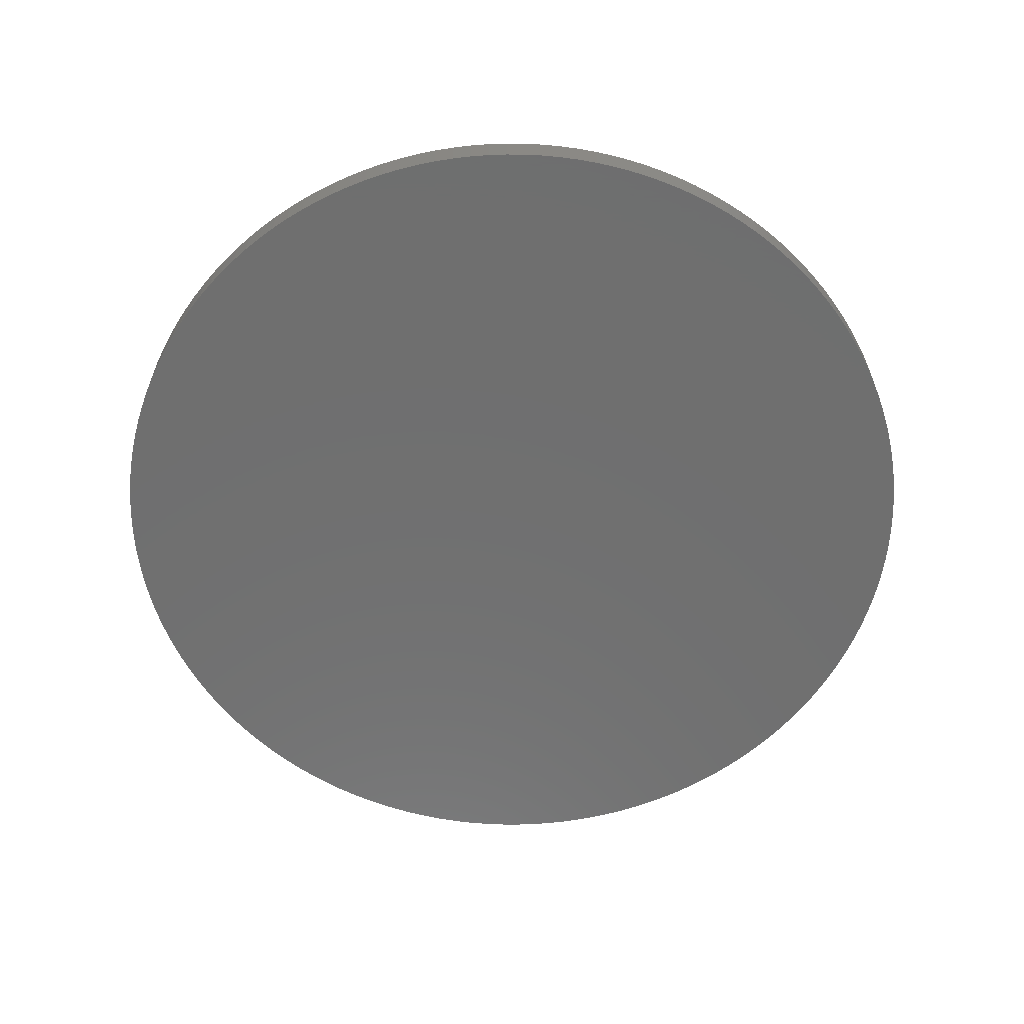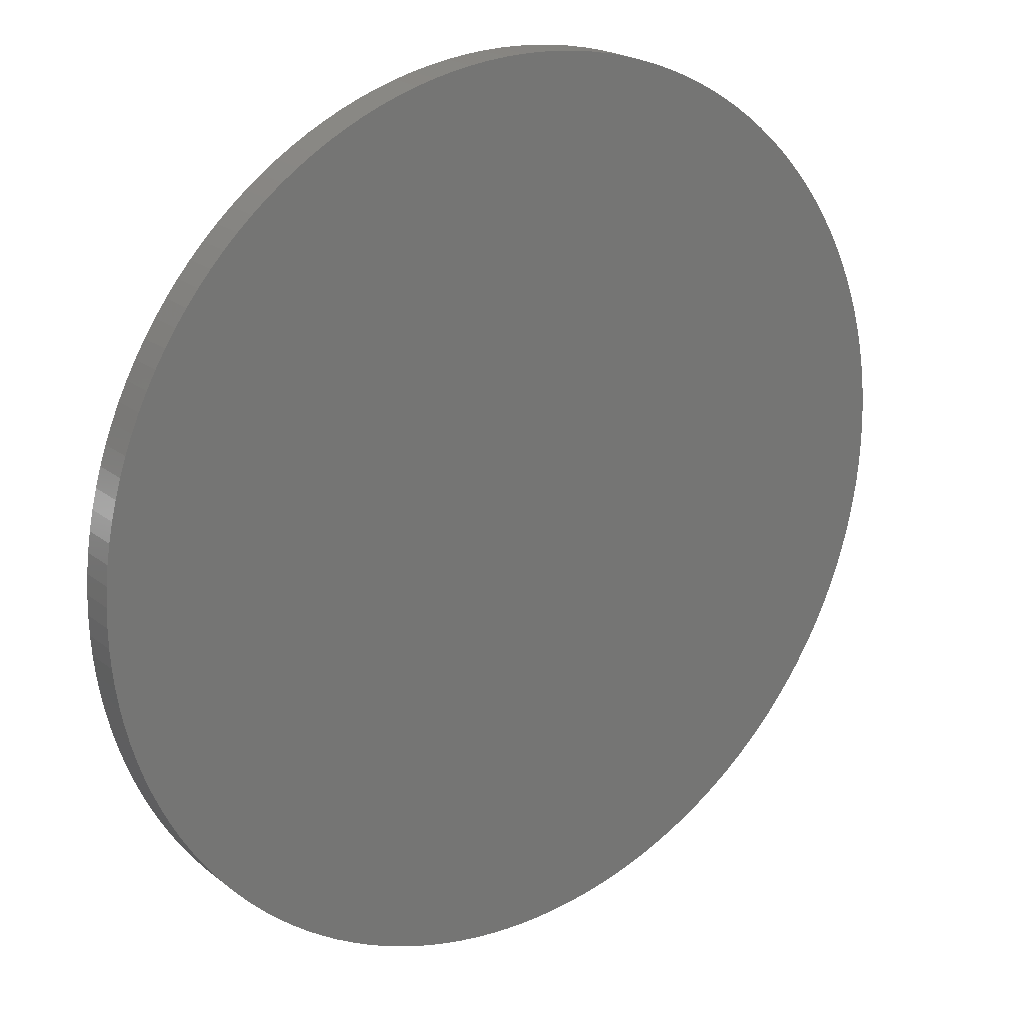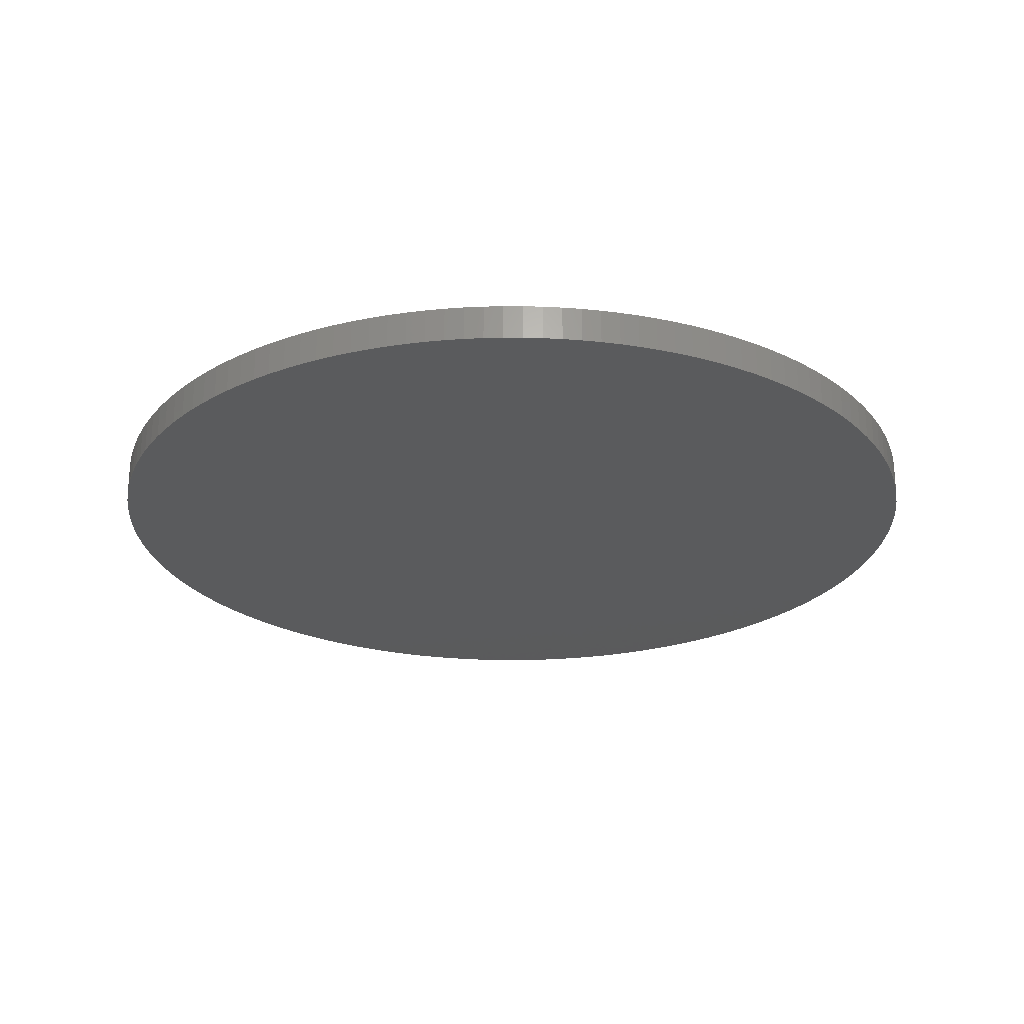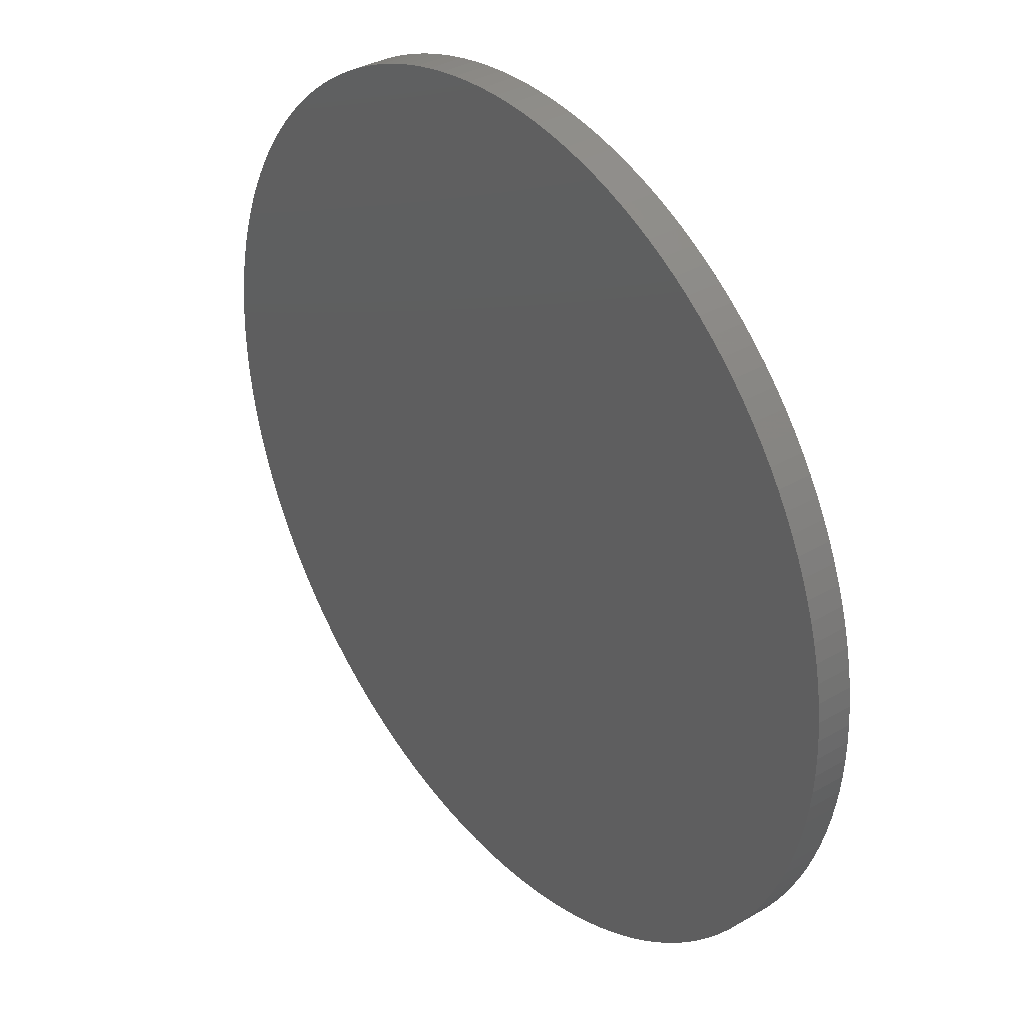
<metadata>
{"format":"stl","ext":"stl","renderer":"f3d","projection":"perspective","resolution":1024,"background":"white","views":[{"elev":-61.1,"azim":-4.3,"up":"+Z"},{"elev":21.2,"azim":-36.3,"up":"+Y"},{"elev":-24.8,"azim":-156.4,"up":"+Z"},{"elev":35.2,"azim":-127.7,"up":"+Y"}]}
</metadata>
<code>
# stl→obj: 288 verts, 572 faces
v 0.01843 0.01689 0.288
v 0.0231 0.009567 0.288
v 0.01768 0.01768 0.288
v 0.0231 0.009567 0.29
v 0.02349 0.008551 0.288
v 0.02349 0.008551 0.29
v 0.02266 0.01056 0.29
v 0.02266 0.01056 0.288
v 0.02218 0.01154 0.29
v 0.02218 0.01154 0.288
v 0.02165 0.0125 0.29
v 0.02165 0.0125 0.288
v 0.02108 0.01343 0.29
v 0.02108 0.01343 0.288
v 0.02048 0.01434 0.29
v 0.02048 0.01434 0.288
v 0.01983 0.01522 0.29
v 0.01983 0.01522 0.288
v 0.01915 0.01607 0.29
v 0.01915 0.01607 0.288
v 0.008551 0.02349 0.288
v 0.007518 0.02384 0.288
v 0.007518 0.02384 0.29
v 0.00647 0.02415 0.288
v 0.00647 0.02415 0.29
v 0.005411 0.02441 0.288
v 0.005411 0.02441 0.29
v 0.004341 0.02462 0.288
v 0.004341 0.02462 0.29
v 0.003263 0.02479 0.288
v 0.003263 0.02479 0.29
v 0.002179 0.02491 0.288
v 0.002179 0.02491 0.29
v 0.00109 0.02498 0.288
v 0.00109 0.02498 0.29
v 1.552e-16 0.025 0.288
v 1.552e-16 0.025 0.29
v 0.01689 0.01843 0.288
v 0.01607 0.01915 0.288
v 0.01607 0.01915 0.29
v 0.01522 0.01983 0.288
v 0.01522 0.01983 0.29
v 0.01843 0.01689 0.29
v 0.008551 0.02349 0.29
v 0.009567 0.0231 0.29
v 0.01056 0.02266 0.29
v 0.01154 0.02218 0.29
v 0.0125 0.02165 0.29
v 0.01343 0.02108 0.29
v 0.01434 0.02048 0.29
v 0.01689 0.01843 0.29
v 0.01768 0.01768 0.29
v -0.01689 -0.01843 0.288
v -0.01768 -0.01768 0.288
v -0.002179 0.02491 0.288
v -0.01843 -0.01689 0.288
v -0.007518 -0.02384 0.288
v -0.008551 -0.02349 0.288
v -0.01522 -0.01983 0.288
v -0.01434 -0.02048 0.288
v -0.01607 -0.01915 0.288
v -0.01343 -0.02108 0.288
v -0.0125 -0.02165 0.288
v -0.01154 -0.02218 0.288
v -0.009567 -0.0231 0.288
v -0.01056 -0.02266 0.288
v -0.00109 0.02498 0.288
v -0.00647 -0.02415 0.288
v -0.002179 -0.02491 0.288
v -0.00109 -0.02498 0.288
v -0.005411 -0.02441 0.288
v -0.004341 -0.02462 0.288
v -0.003263 -0.02479 0.288
v -0.01983 -0.01522 0.288
v -0.01915 -0.01607 0.288
v -0.02048 -0.01434 0.288
v -0.02349 -0.008551 0.288
v -0.0231 -0.009567 0.288
v -0.02266 -0.01056 0.288
v -0.02218 -0.01154 0.288
v -0.02165 -0.0125 0.288
v -0.02108 -0.01343 0.288
v -0.00109 -0.02498 0.29
v -0.002179 -0.02491 0.29
v -0.02498 -0.00109 0.288
v -0.02491 -0.002179 0.288
v -0.02479 -0.003263 0.288
v -0.02462 -0.004341 0.288
v -0.02441 -0.005411 0.288
v -0.02415 -0.00647 0.288
v -0.02384 -0.007518 0.288
v -0.025 0 0.288
v 0 -0.025 0.288
v 1.552e-16 -0.025 0.29
v -0.02349 -0.008551 0.29
v -0.02384 -0.007518 0.29
v -0.0231 -0.009567 0.29
v -0.02266 -0.01056 0.29
v -0.02218 -0.01154 0.29
v 0.02048 -0.01434 0.288
v 0.01983 -0.01522 0.288
v -0.02165 -0.0125 0.29
v 0.02441 -0.005411 0.29
v 0.02415 -0.00647 0.288
v 0.02441 -0.005411 0.288
v 0.02415 -0.00647 0.29
v 0.00109 -0.02498 0.288
v 0.002179 -0.02491 0.288
v 0.003263 -0.02479 0.288
v 0.004341 -0.02462 0.288
v 0.005411 -0.02441 0.288
v 0.00647 -0.02415 0.288
v 0.007518 -0.02384 0.288
v 0.008551 -0.02349 0.288
v -0.02108 -0.01343 0.29
v 0.02462 -0.004341 0.29
v 0.02462 -0.004341 0.288
v -0.02048 -0.01434 0.29
v 0.02479 -0.003263 0.29
v 0.02479 -0.003263 0.288
v 0.02491 -0.002179 0.29
v 0.02491 -0.002179 0.288
v -0.01983 -0.01522 0.29
v 0.01522 -0.01983 0.288
v 0.01607 -0.01915 0.288
v 0.01689 -0.01843 0.288
v 0.01768 -0.01768 0.288
v 0.01434 -0.02048 0.288
v 0.009567 -0.0231 0.288
v 0.01056 -0.02266 0.288
v 0.01154 -0.02218 0.288
v 0.0125 -0.02165 0.288
v 0.01343 -0.02108 0.288
v 0.02498 -0.00109 0.29
v 0.02498 -0.00109 0.288
v -0.01915 -0.01607 0.29
v 0.025 0 0.288
v 0.025 0 0.29
v -0.01843 -0.01689 0.29
v -0.02349 0.008551 0.288
v -0.02384 0.007518 0.288
v -0.02349 0.008551 0.29
v -0.02384 0.007518 0.29
v -0.025 0 0.29
v -0.02498 -0.00109 0.29
v 0.01843 -0.01689 0.288
v 0.01915 -0.01607 0.288
v -0.02491 -0.002179 0.29
v -0.02415 0.00647 0.288
v -0.02415 0.00647 0.29
v -0.02479 -0.003263 0.29
v -0.02441 0.005411 0.288
v -0.02441 0.005411 0.29
v 0.02384 -0.007518 0.288
v 0.02349 -0.008551 0.288
v 0.02108 -0.01343 0.288
v -0.02462 -0.004341 0.29
v -0.02462 0.004341 0.288
v -0.02462 0.004341 0.29
v 0.02165 -0.0125 0.288
v 0.02218 -0.01154 0.288
v 0.0231 -0.009567 0.288
v 0.02266 -0.01056 0.288
v -0.02441 -0.005411 0.29
v -0.02479 0.003263 0.288
v -0.02479 0.003263 0.29
v -0.02415 -0.00647 0.29
v -0.02491 0.002179 0.288
v -0.02491 0.002179 0.29
v -0.02498 0.00109 0.288
v -0.02498 0.00109 0.29
v 0.00109 -0.02498 0.29
v -0.01843 0.01689 0.288
v -0.01915 0.01607 0.288
v -0.01915 0.01607 0.29
v 0.002179 -0.02491 0.29
v -0.01983 0.01522 0.288
v -0.01983 0.01522 0.29
v 0.01434 0.02048 0.288
v 0.003263 -0.02479 0.29
v -0.02048 0.01434 0.288
v -0.02048 0.01434 0.29
v 0.01343 0.02108 0.288
v 0.004341 -0.02462 0.29
v -0.02108 0.01343 0.288
v -0.02108 0.01343 0.29
v 0.005411 -0.02441 0.29
v 0.0125 0.02165 0.288
v -0.02165 0.0125 0.288
v -0.02165 0.0125 0.29
v 0.00647 -0.02415 0.29
v -0.02218 0.01154 0.288
v -0.02218 0.01154 0.29
v 0.007518 -0.02384 0.29
v -0.01843 0.01689 0.29
v 0.008551 -0.02349 0.29
v -0.007518 0.02384 0.288
v -0.008551 0.02349 0.29
v -0.007518 0.02384 0.29
v -0.008551 0.02349 0.288
v -0.009567 0.0231 0.288
v -0.009567 0.0231 0.29
v -0.01056 0.02266 0.288
v -0.01056 0.02266 0.29
v 0.009567 -0.0231 0.29
v -0.01154 0.02218 0.288
v -0.01154 0.02218 0.29
v 0.01056 -0.02266 0.29
v -0.01607 -0.01915 0.29
v -0.01689 -0.01843 0.29
v -0.01768 -0.01768 0.29
v -0.0125 0.02165 0.288
v -0.0125 0.02165 0.29
v 0.01154 -0.02218 0.29
v -0.01343 0.02108 0.288
v -0.01343 0.02108 0.29
v -0.01522 -0.01983 0.29
v -0.009567 -0.0231 0.29
v -0.01056 -0.02266 0.29
v -0.007518 -0.02384 0.29
v -0.008551 -0.02349 0.29
v -0.01154 -0.02218 0.29
v -0.0125 -0.02165 0.29
v -0.01343 -0.02108 0.29
v -0.01434 -0.02048 0.29
v 0.0125 -0.02165 0.29
v -0.01434 0.02048 0.288
v -0.01434 0.02048 0.29
v 0.01343 -0.02108 0.29
v -0.01522 0.01983 0.288
v -0.01522 0.01983 0.29
v 0.01434 -0.02048 0.29
v -0.01607 0.01915 0.288
v -0.01607 0.01915 0.29
v 0.01522 -0.01983 0.29
v -0.00647 -0.02415 0.29
v -0.003263 -0.02479 0.29
v -0.005411 -0.02441 0.29
v -0.004341 -0.02462 0.29
v -0.01689 0.01843 0.29
v -0.01689 0.01843 0.288
v 0.01607 -0.01915 0.29
v -0.00109 0.02498 0.29
v 0.01689 -0.01843 0.29
v -0.002179 0.02491 0.29
v -0.003263 0.02479 0.288
v -0.003263 0.02479 0.29
v 0.01768 -0.01768 0.29
v -0.004341 0.02462 0.288
v -0.004341 0.02462 0.29
v 0.01843 -0.01689 0.29
v 0.01915 -0.01607 0.29
v -0.005411 0.02441 0.288
v -0.005411 0.02441 0.29
v -0.00647 0.02415 0.288
v -0.00647 0.02415 0.29
v 0.01983 -0.01522 0.29
v 0.02048 -0.01434 0.29
v 0.02498 0.00109 0.29
v 0.02498 0.00109 0.288
v 0.02108 -0.01343 0.29
v 0.02165 -0.0125 0.29
v 0.02491 0.002179 0.29
v 0.02491 0.002179 0.288
v 0.02479 0.003263 0.29
v 0.02479 0.003263 0.288
v 0.02218 -0.01154 0.29
v 0.02462 0.004341 0.29
v 0.02462 0.004341 0.288
v 0.02266 -0.01056 0.29
v 0.02441 0.005411 0.29
v 0.02441 0.005411 0.288
v 0.0231 -0.009567 0.29
v 0.02415 0.00647 0.29
v 0.02415 0.00647 0.288
v 0.02349 -0.008551 0.29
v 0.02384 -0.007518 0.29
v 0.01154 0.02218 0.288
v 0.01056 0.02266 0.288
v 0.009567 0.0231 0.288
v 0.02384 0.007518 0.29
v 0.02384 0.007518 0.288
v -0.0231 0.009567 0.288
v -0.02266 0.01056 0.288
v -0.01768 0.01768 0.288
v -0.0231 0.009567 0.29
v -0.02266 0.01056 0.29
v -0.01768 0.01768 0.29
f 1 2 3
f 4 5 2
f 4 6 5
f 7 2 8
f 7 4 2
f 9 8 10
f 9 7 8
f 11 10 12
f 11 9 10
f 13 12 14
f 13 11 12
f 15 14 16
f 15 13 14
f 17 16 18
f 17 15 16
f 19 18 20
f 19 17 18
f 19 20 1
f 21 22 23
f 23 24 25
f 23 22 24
f 25 26 27
f 25 24 26
f 27 28 29
f 27 26 28
f 29 30 31
f 29 28 30
f 31 32 33
f 31 30 32
f 33 34 35
f 33 32 34
f 35 36 37
f 35 34 36
f 38 39 40
f 40 41 42
f 40 39 41
f 19 43 35
f 40 42 35
f 23 35 44
f 44 35 45
f 45 35 46
f 46 35 47
f 47 35 48
f 48 35 49
f 49 35 50
f 50 35 42
f 40 35 51
f 43 52 35
f 51 35 52
f 53 54 55
f 56 55 54
f 57 58 55
f 59 55 60
f 61 53 55
f 59 61 55
f 60 55 62
f 62 55 63
f 63 55 64
f 58 65 55
f 65 66 55
f 64 55 66
f 55 67 68
f 69 67 70
f 71 67 72
f 72 67 73
f 73 67 69
f 74 55 75
f 55 56 75
f 74 76 55
f 77 55 78
f 78 55 79
f 79 55 80
f 80 55 81
f 81 55 82
f 82 55 76
f 83 69 70
f 83 84 69
f 85 55 86
f 87 86 55
f 88 87 55
f 89 88 55
f 90 89 55
f 91 90 55
f 77 91 55
f 85 92 55
f 93 83 70
f 93 94 83
f 77 95 96
f 95 78 97
f 95 77 78
f 97 79 98
f 97 78 79
f 98 80 99
f 98 79 80
f 68 57 55
f 71 68 67
f 100 101 67
f 99 81 102
f 99 80 81
f 103 104 105
f 103 106 104
f 107 67 108
f 108 67 109
f 109 67 110
f 110 67 111
f 111 67 112
f 112 67 113
f 93 67 107
f 113 67 114
f 102 82 115
f 102 81 82
f 116 105 117
f 116 103 105
f 115 76 118
f 115 82 76
f 119 117 120
f 119 116 117
f 121 120 122
f 121 119 120
f 118 74 123
f 118 76 74
f 124 67 125
f 126 67 127
f 128 67 124
f 114 67 129
f 129 67 130
f 130 67 131
f 131 67 132
f 132 67 133
f 133 67 128
f 134 122 135
f 134 121 122
f 123 75 136
f 123 74 75
f 134 137 138
f 134 135 137
f 136 75 139
f 56 139 75
f 140 141 142
f 143 142 141
f 144 85 145
f 144 92 85
f 146 67 147
f 125 67 126
f 127 67 146
f 101 147 67
f 145 86 148
f 145 85 86
f 143 149 150
f 143 141 149
f 148 87 151
f 148 86 87
f 150 152 153
f 150 149 152
f 154 155 36
f 70 67 93
f 36 156 67
f 151 88 157
f 151 87 88
f 153 158 159
f 153 152 158
f 100 67 156
f 156 36 160
f 160 36 161
f 155 162 36
f 162 163 36
f 161 36 163
f 157 89 164
f 157 88 89
f 159 165 166
f 159 158 165
f 164 90 167
f 164 89 90
f 166 168 169
f 166 165 168
f 167 91 96
f 167 90 91
f 169 170 171
f 169 168 170
f 77 96 91
f 171 92 144
f 171 170 92
f 135 36 137
f 154 36 104
f 135 122 36
f 104 36 105
f 105 36 117
f 117 36 120
f 120 36 122
f 172 94 107
f 93 107 94
f 173 174 175
f 176 107 108
f 176 172 107
f 175 177 178
f 175 174 177
f 42 179 50
f 42 41 179
f 180 108 109
f 180 176 108
f 178 181 182
f 178 177 181
f 50 183 49
f 50 179 183
f 184 109 110
f 184 180 109
f 182 185 186
f 182 181 185
f 187 110 111
f 187 184 110
f 49 188 48
f 49 183 188
f 186 189 190
f 186 185 189
f 191 111 112
f 191 187 111
f 190 192 193
f 190 189 192
f 194 112 113
f 194 191 112
f 195 173 175
f 44 21 23
f 196 194 114
f 113 114 194
f 197 198 199
f 197 200 198
f 43 19 1
f 198 201 202
f 198 200 201
f 52 1 3
f 52 43 1
f 52 38 51
f 52 3 38
f 202 203 204
f 202 201 203
f 205 114 129
f 205 196 114
f 51 38 40
f 204 206 207
f 204 203 206
f 208 129 130
f 208 205 129
f 209 138 210
f 210 138 211
f 139 211 138
f 207 212 213
f 207 206 212
f 214 130 131
f 214 208 130
f 213 215 216
f 213 212 215
f 209 217 138
f 218 134 219
f 220 94 221
f 219 134 222
f 222 138 223
f 223 138 224
f 224 138 225
f 225 138 217
f 226 131 132
f 226 214 131
f 216 227 228
f 216 215 227
f 229 132 133
f 229 226 132
f 228 230 231
f 228 227 230
f 232 133 128
f 232 229 133
f 231 233 234
f 231 230 233
f 235 128 124
f 235 232 128
f 94 172 221
f 220 236 94
f 94 236 83
f 84 83 237
f 238 83 236
f 239 83 238
f 237 83 239
f 234 233 240
f 241 240 233
f 242 124 125
f 242 235 124
f 36 243 37
f 36 67 243
f 244 242 125
f 243 55 245
f 243 67 55
f 244 125 126
f 136 138 123
f 123 138 118
f 118 138 115
f 115 138 102
f 102 138 99
f 95 97 138
f 97 98 138
f 99 138 98
f 245 246 247
f 245 55 246
f 248 126 127
f 248 244 126
f 247 249 250
f 247 246 249
f 251 127 146
f 251 248 127
f 252 251 147
f 146 147 251
f 250 253 254
f 250 249 253
f 254 255 256
f 254 253 255
f 144 145 138
f 96 138 167
f 145 148 138
f 167 138 164
f 164 138 157
f 157 138 151
f 151 138 148
f 256 197 199
f 256 255 197
f 257 147 101
f 257 252 147
f 258 101 100
f 258 257 101
f 259 137 260
f 259 138 137
f 261 100 156
f 261 258 100
f 218 221 172
f 96 95 138
f 136 139 138
f 262 156 160
f 262 261 156
f 263 260 264
f 263 259 260
f 196 218 194
f 194 218 191
f 172 176 218
f 191 218 187
f 187 218 184
f 184 218 180
f 180 218 176
f 265 264 266
f 265 263 264
f 267 160 161
f 267 262 160
f 268 266 269
f 268 265 266
f 270 161 163
f 270 267 161
f 271 269 272
f 271 268 269
f 273 163 162
f 273 270 163
f 205 218 196
f 244 218 242
f 242 218 235
f 235 218 232
f 232 218 229
f 229 218 226
f 226 218 214
f 208 218 205
f 214 218 208
f 274 272 275
f 274 271 272
f 276 162 155
f 276 273 162
f 277 276 154
f 155 154 276
f 48 278 47
f 48 188 278
f 47 279 46
f 47 278 279
f 106 154 104
f 106 277 154
f 46 280 45
f 46 279 280
f 248 218 244
f 252 218 251
f 251 218 248
f 45 21 44
f 45 280 21
f 276 277 218
f 277 106 218
f 281 275 282
f 281 274 275
f 6 281 5
f 282 5 281
f 257 218 252
f 276 218 273
f 273 218 270
f 270 218 267
f 267 218 262
f 262 218 261
f 261 218 258
f 258 218 257
f 140 283 55
f 141 55 149
f 170 168 55
f 149 55 152
f 152 55 158
f 158 55 165
f 165 55 168
f 139 54 211
f 139 56 54
f 210 54 53
f 210 211 54
f 141 140 55
f 283 284 55
f 173 285 55
f 174 173 55
f 177 174 55
f 181 177 55
f 185 181 55
f 189 185 55
f 284 192 55
f 192 189 55
f 209 210 61
f 53 61 210
f 138 222 134
f 106 103 218
f 103 116 218
f 134 218 121
f 121 218 119
f 119 218 116
f 217 61 59
f 217 209 61
f 225 59 60
f 225 217 59
f 138 171 144
f 138 169 171
f 138 166 169
f 138 159 166
f 199 198 138
f 159 138 153
f 153 138 150
f 150 138 143
f 143 138 142
f 55 206 246
f 92 170 55
f 230 227 55
f 224 60 62
f 224 225 60
f 223 62 63
f 223 224 62
f 233 55 241
f 241 55 285
f 234 138 231
f 178 138 175
f 142 138 286
f 286 138 287
f 287 138 193
f 193 138 190
f 190 138 186
f 186 138 182
f 182 138 178
f 222 63 64
f 222 223 63
f 197 246 200
f 200 246 201
f 201 246 203
f 203 246 206
f 206 55 212
f 212 55 215
f 215 55 227
f 230 55 233
f 219 64 66
f 219 222 64
f 218 66 65
f 218 219 66
f 221 65 58
f 221 218 65
f 35 37 138
f 37 243 138
f 193 284 287
f 193 192 284
f 175 138 195
f 288 138 240
f 195 138 288
f 287 283 286
f 287 284 283
f 220 221 57
f 58 57 221
f 231 138 228
f 240 138 234
f 228 138 216
f 216 138 213
f 213 138 207
f 198 202 138
f 202 204 138
f 207 138 204
f 236 57 68
f 236 220 57
f 197 255 246
f 255 253 246
f 249 246 253
f 286 140 142
f 286 283 140
f 199 138 256
f 243 245 138
f 256 138 254
f 254 138 250
f 250 138 247
f 247 138 245
f 2 5 34
f 36 34 5
f 240 285 288
f 240 241 285
f 288 173 195
f 288 285 173
f 137 36 260
f 260 36 264
f 264 36 266
f 266 36 269
f 269 36 272
f 5 282 36
f 272 36 275
f 275 36 282
f 138 259 35
f 6 35 281
f 281 35 274
f 259 263 35
f 274 35 271
f 271 35 268
f 268 35 265
f 265 35 263
f 18 2 20
f 1 20 2
f 21 280 2
f 18 8 2
f 18 10 8
f 18 12 10
f 18 14 12
f 18 16 14
f 238 68 71
f 238 236 68
f 239 71 72
f 239 238 71
f 237 72 73
f 237 239 72
f 6 4 35
f 19 35 17
f 17 35 15
f 15 35 13
f 13 35 11
f 11 35 9
f 4 7 35
f 9 35 7
f 84 73 69
f 84 237 73
f 21 2 22
f 22 2 24
f 34 32 2
f 24 2 26
f 26 2 28
f 28 2 30
f 30 2 32
f 23 25 35
f 25 27 35
f 33 35 27
f 31 33 27
f 29 31 27
f 39 2 41
f 38 3 2
f 39 38 2
f 41 2 179
f 179 2 183
f 183 2 188
f 188 2 278
f 280 279 2
f 278 2 279

</code>
